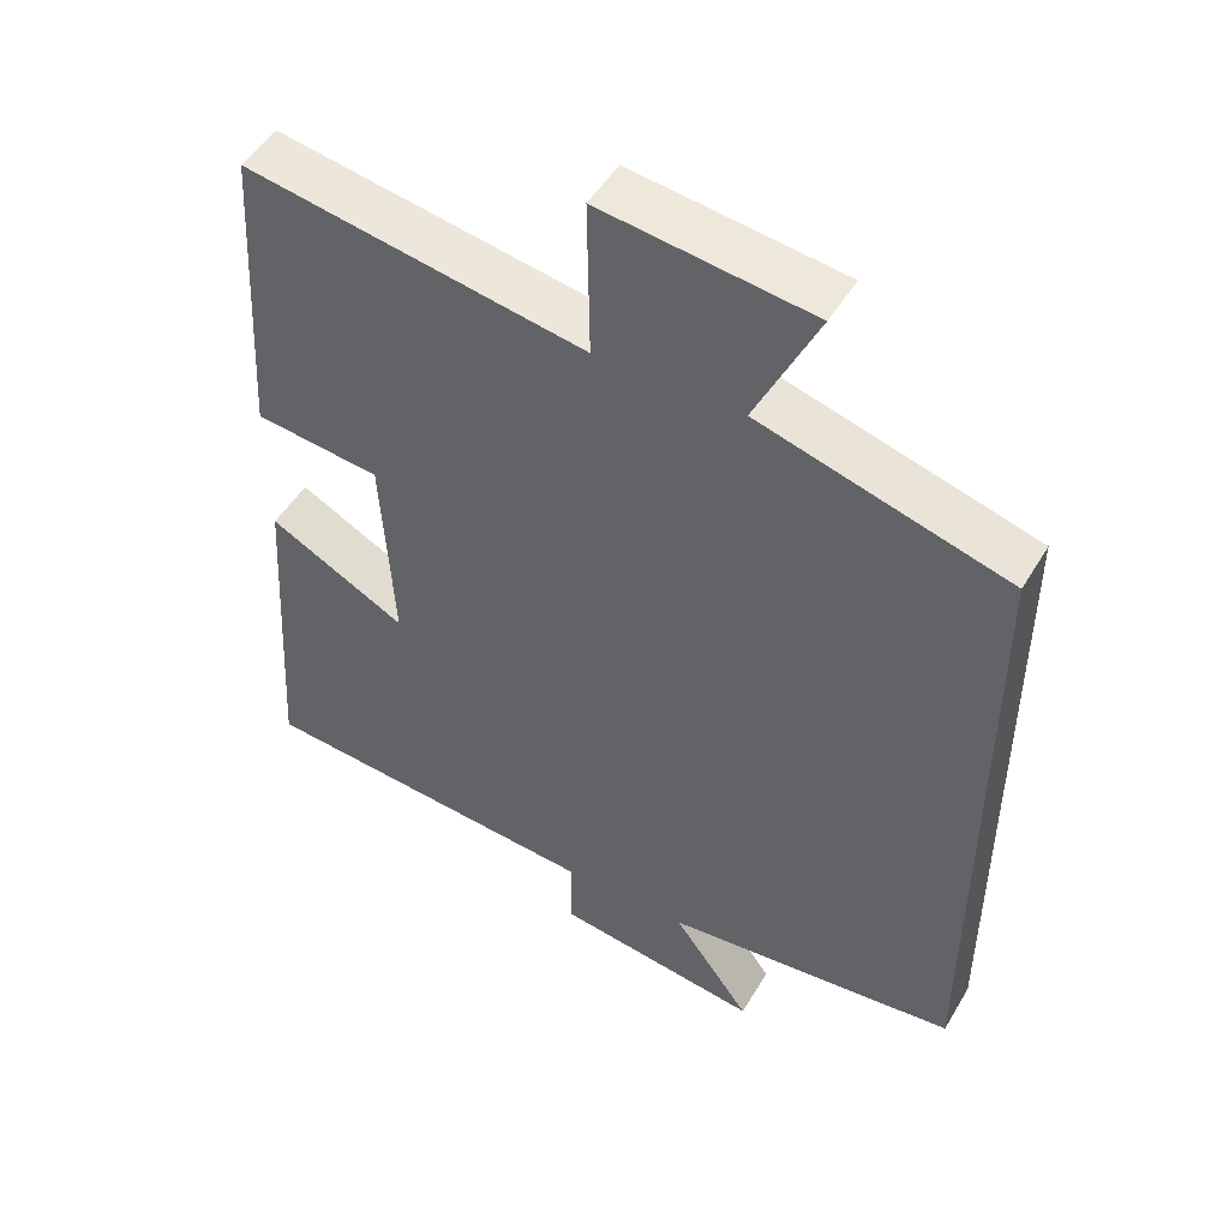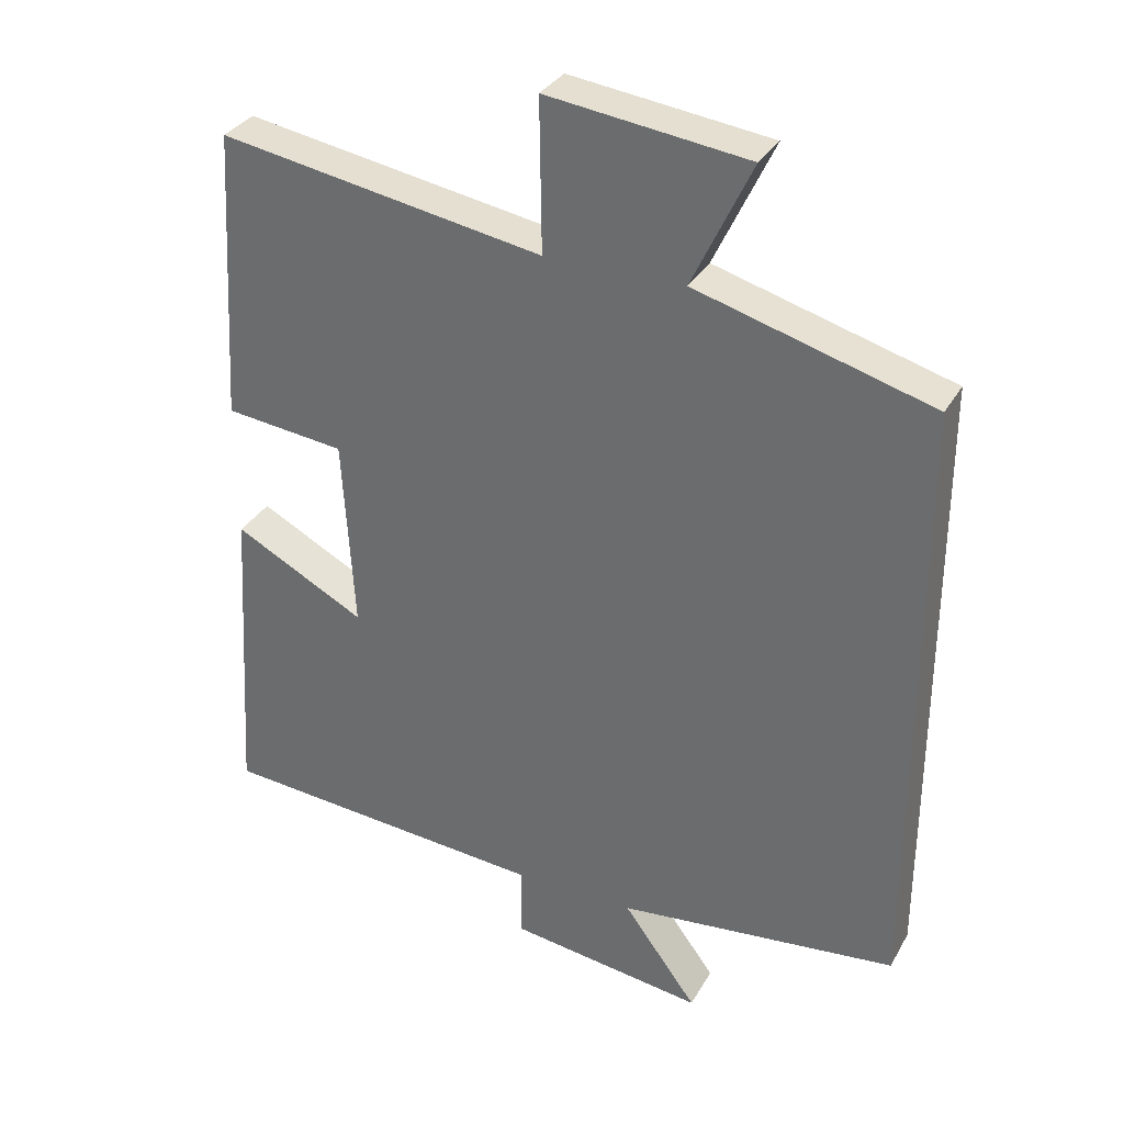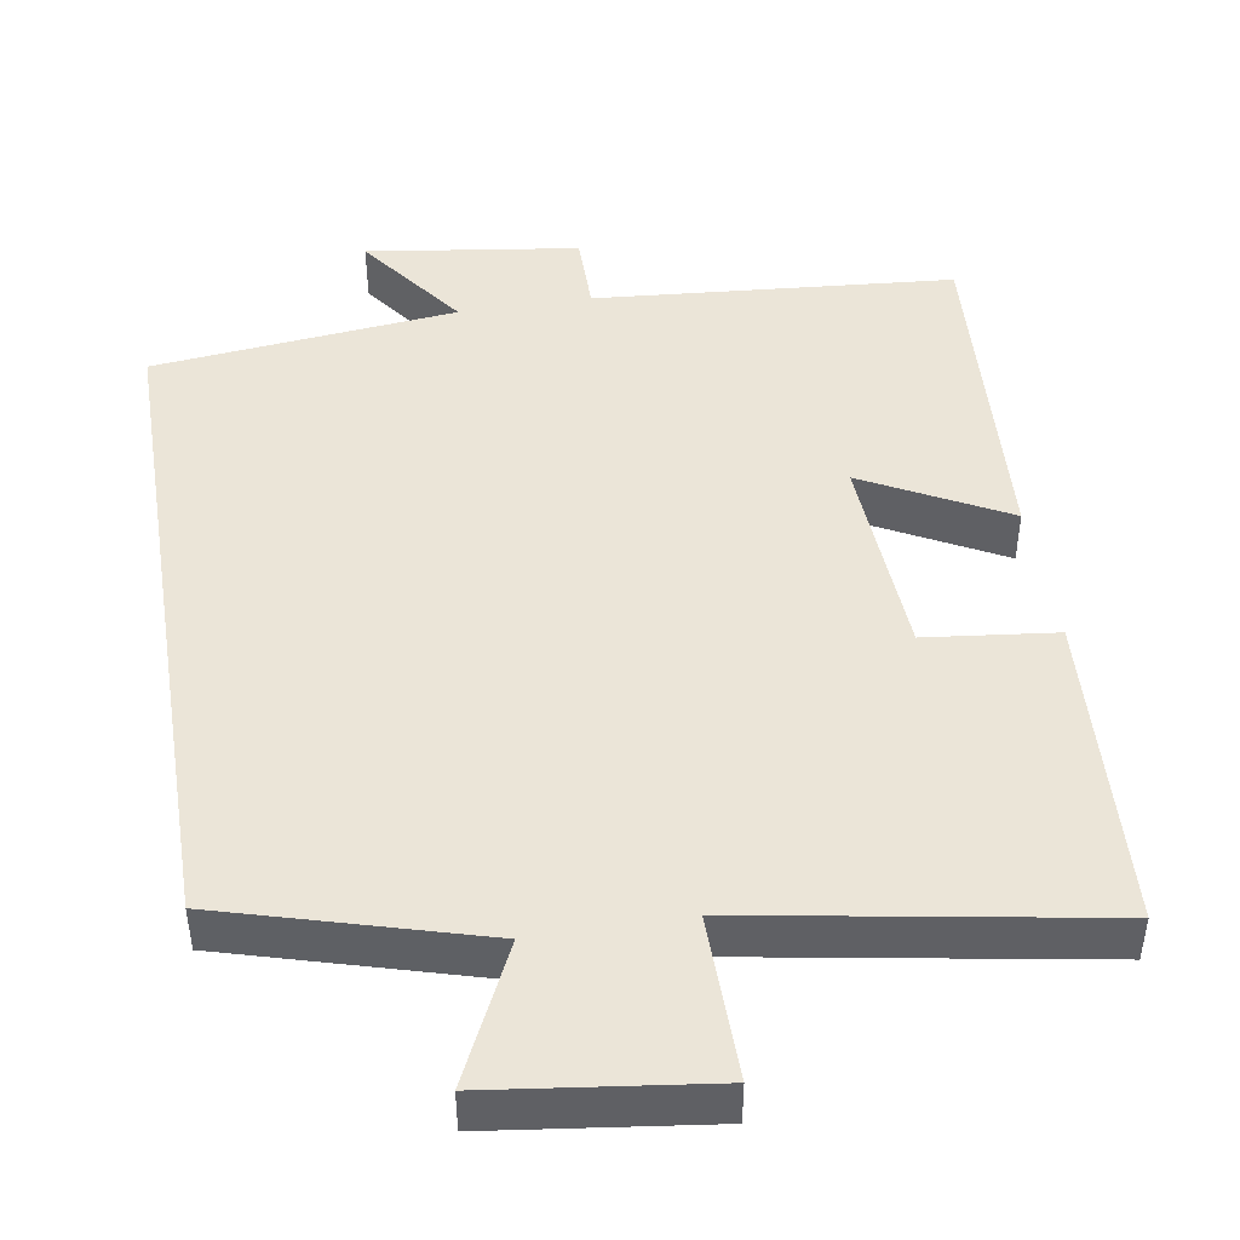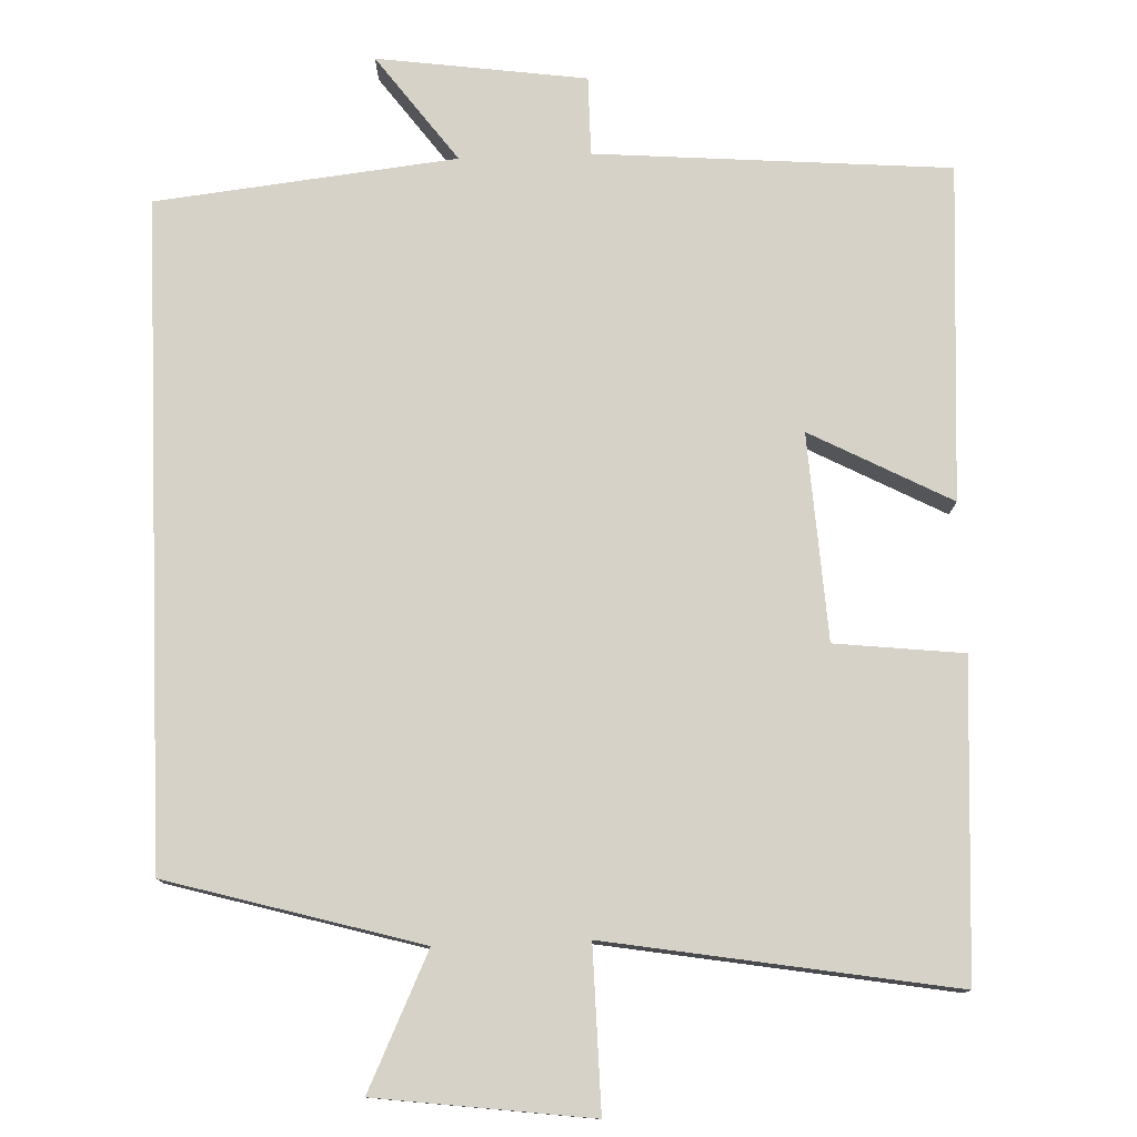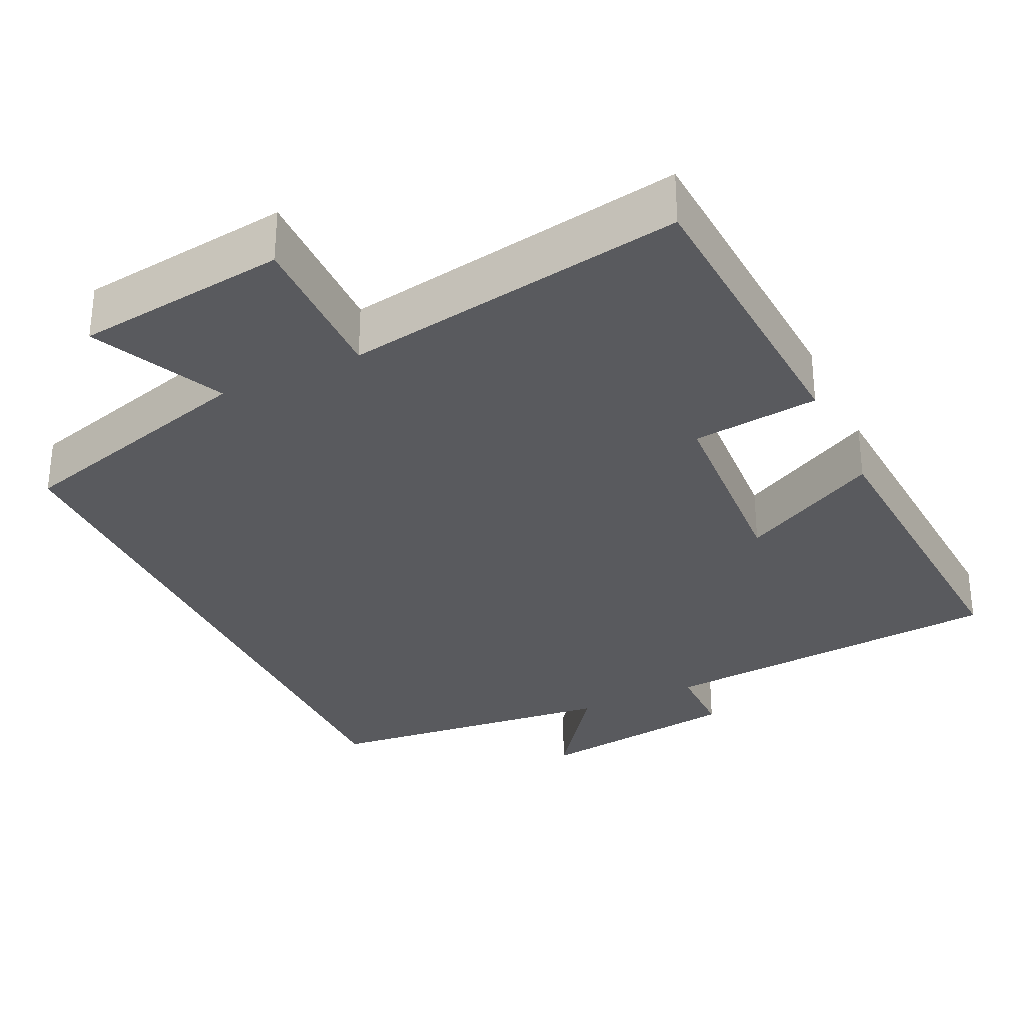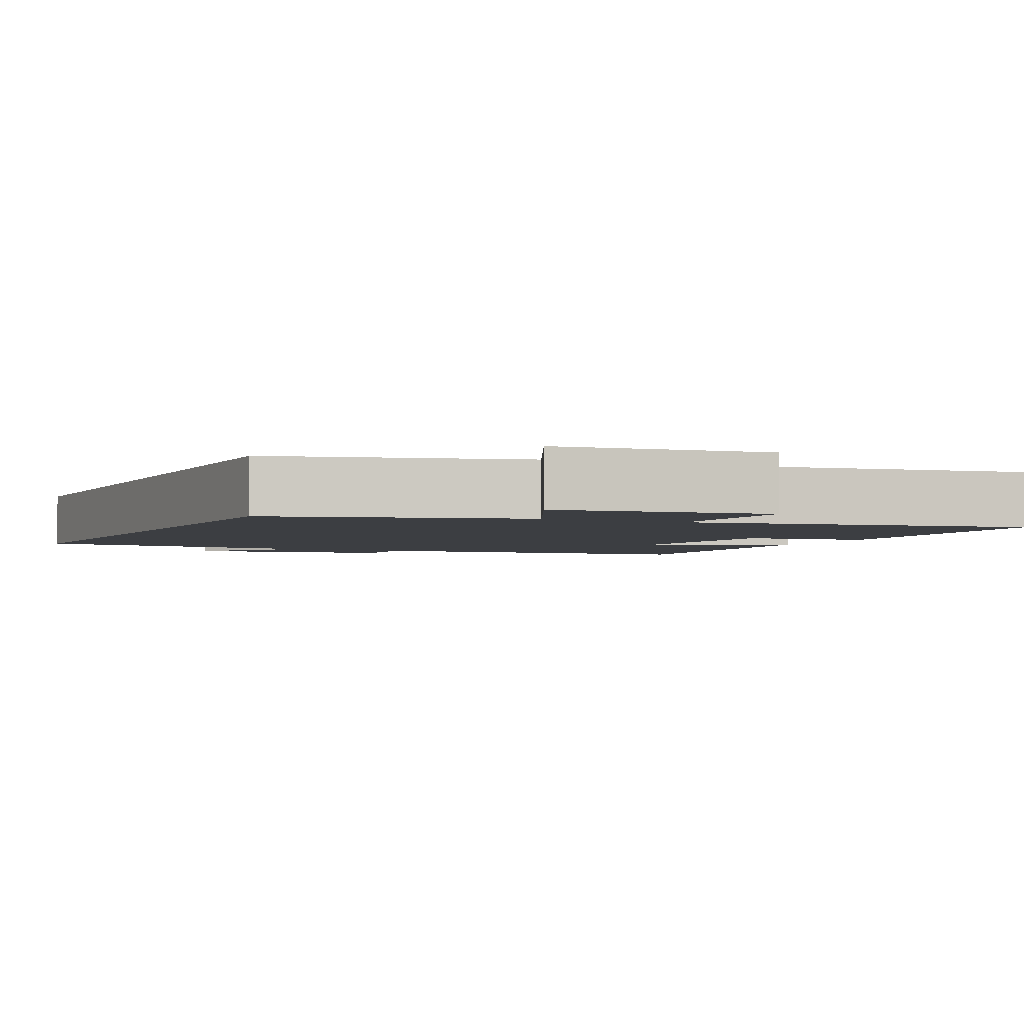
<metadata>
{"format":"obj","ext":"obj","renderer":"f3d","projection":"perspective","resolution":1024,"background":"white","views":[{"elev":49.2,"azim":-150.3,"up":"+Z"},{"elev":32.7,"azim":-154.5,"up":"+Z"},{"elev":45.8,"azim":-9.2,"up":"+Y"},{"elev":77.9,"azim":-2.2,"up":"+Y"},{"elev":-31.5,"azim":25.2,"up":"+Y"},{"elev":-3.1,"azim":-25.5,"up":"+Y"}]}
</metadata>
<code>
v 0.527 0.07 -0.463
v 0.063 0.07 -0.5
v 0.063 0.07 -0.603
v -0.211 0.07 -0.641
v -0.107 0.07 -0.5
v -0.5 0.07 -0.457
v -0.5 0.07 0.406
v -0.17 0.07 0.5
v -0.253 0.07 0.675
v 0.027 0.07 0.711
v 0.024 0.07 0.5
v 0.476 0.07 0.577
v 0.5 0.07 0.168
v 0.332 0.07 0.149
v 0.316 0.07 -0.121
v 0.5 0.07 -0.024
v 0.527 0 -0.463
v 0.063 0 -0.5
v 0.063 0 -0.603
v -0.211 0 -0.641
v -0.107 0 -0.5
v -0.5 0 -0.457
v -0.5 0 0.406
v -0.17 0 0.5
v -0.253 0 0.675
v 0.027 0 0.711
v 0.024 0 0.5
v 0.476 0 0.577
v 0.5 0 0.168
v 0.332 0 0.149
v 0.316 0 -0.121
v 0.5 0 -0.024
f 15 16 1 2
f 14 15 2
f 11 12 13 14
f 11 14 2
f 8 9 10 11
f 5 6 7 8
f 5 8 11 2
f 2 3 4 5
f 18 17 32 31
f 18 31 30
f 30 29 28 27
f 18 30 27
f 27 26 25 24
f 24 23 22 21
f 18 27 24 21
f 21 20 19 18
f 1 17 18 2
f 2 18 19 3
f 3 19 20 4
f 4 20 21 5
f 5 21 22 6
f 6 22 23 7
f 7 23 24 8
f 8 24 25 9
f 9 25 26 10
f 10 26 27 11
f 11 27 28 12
f 12 28 29 13
f 13 29 30 14
f 14 30 31 15
f 15 31 32 16
f 16 32 17 1

</code>
